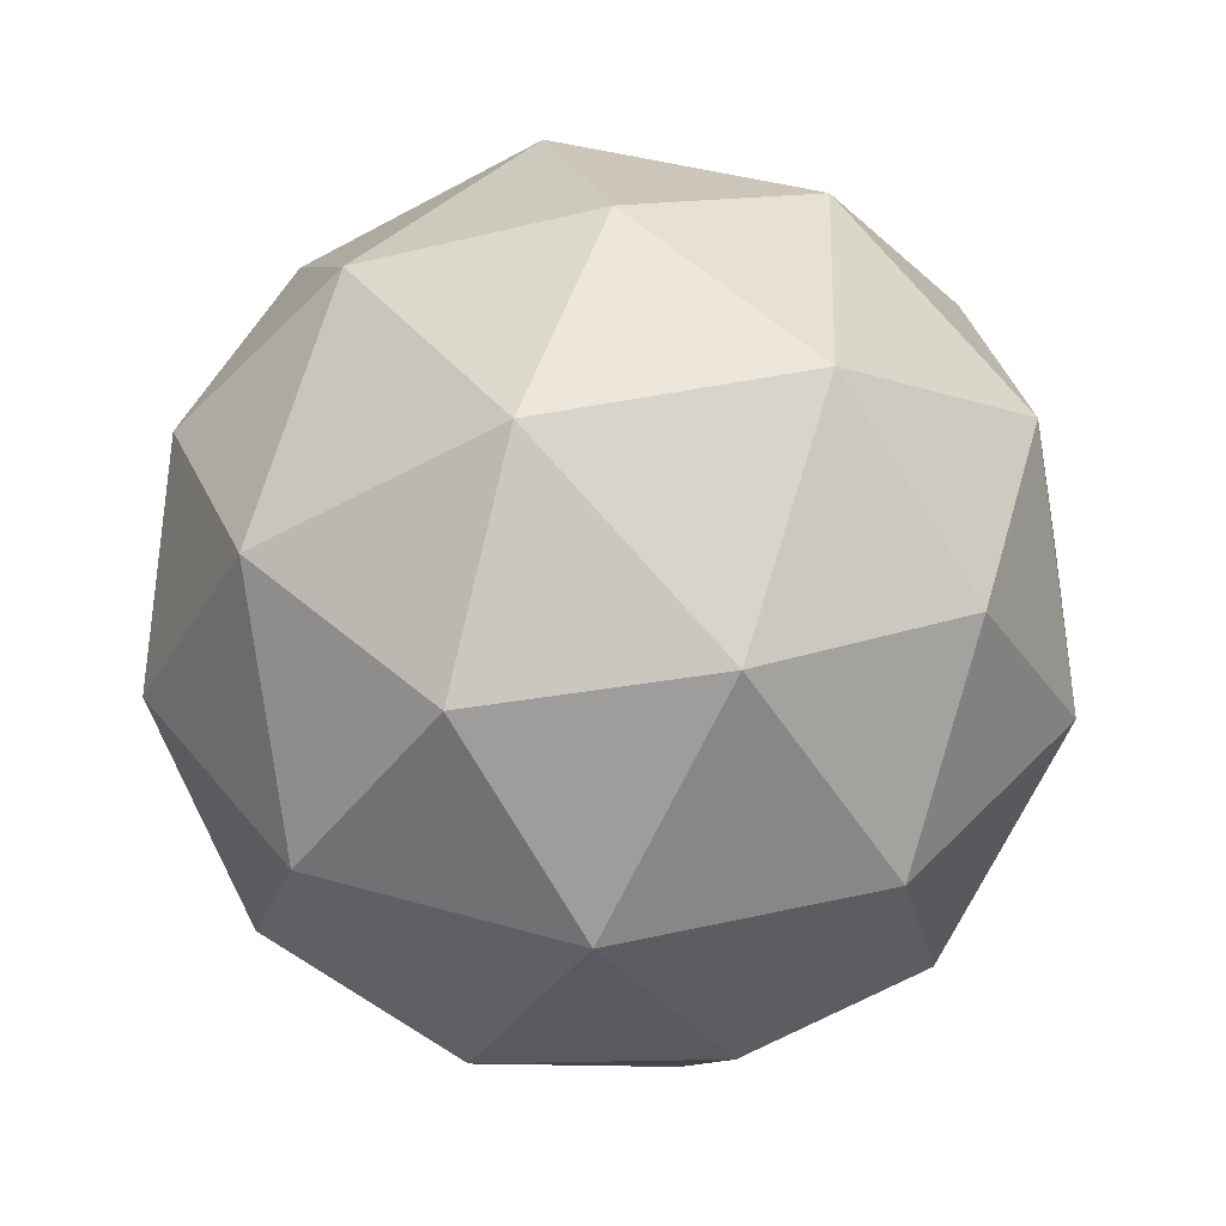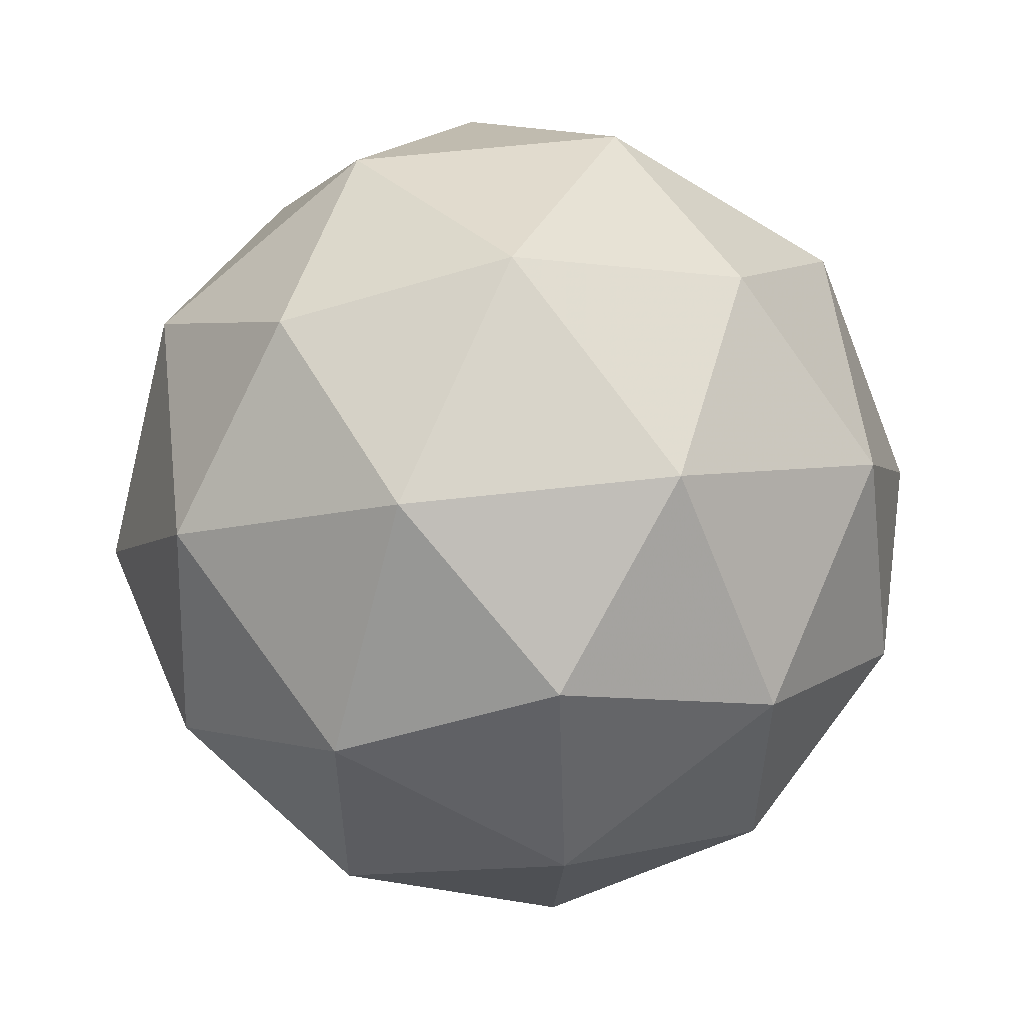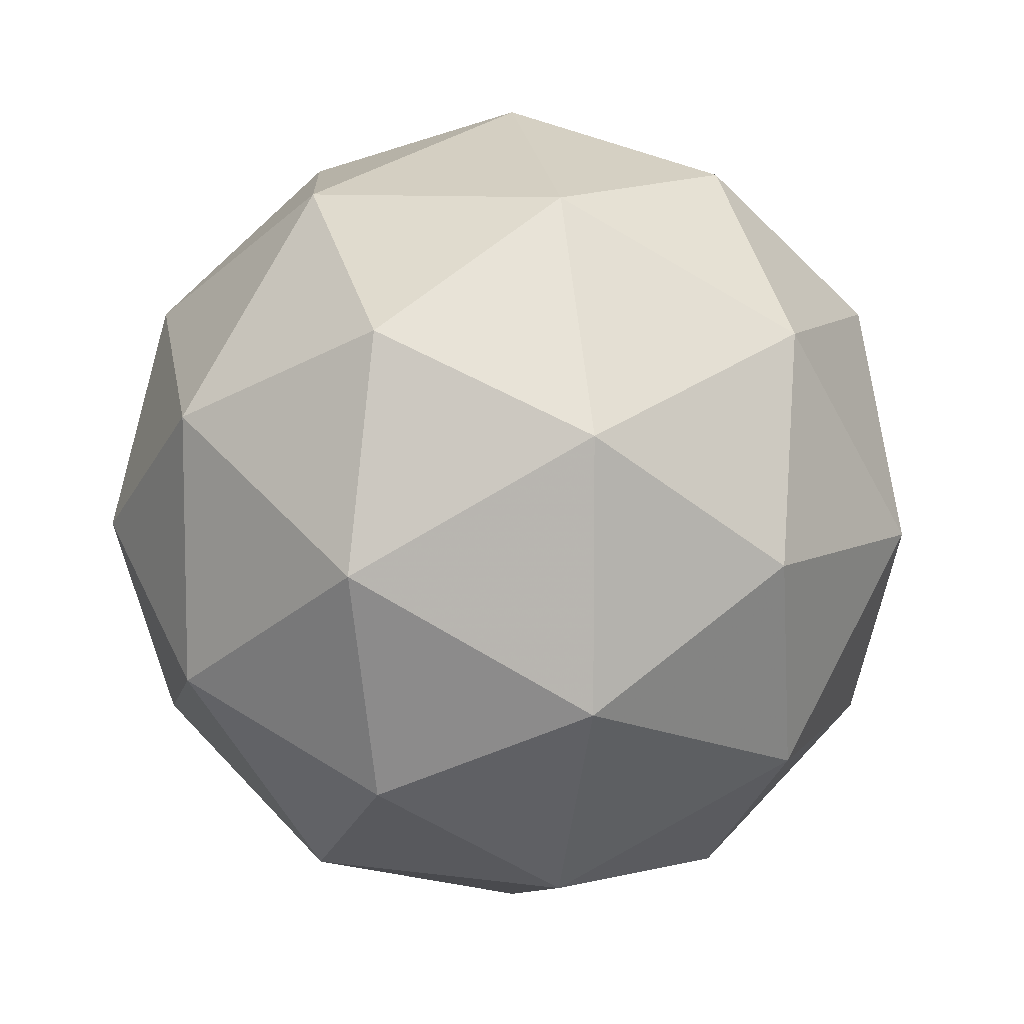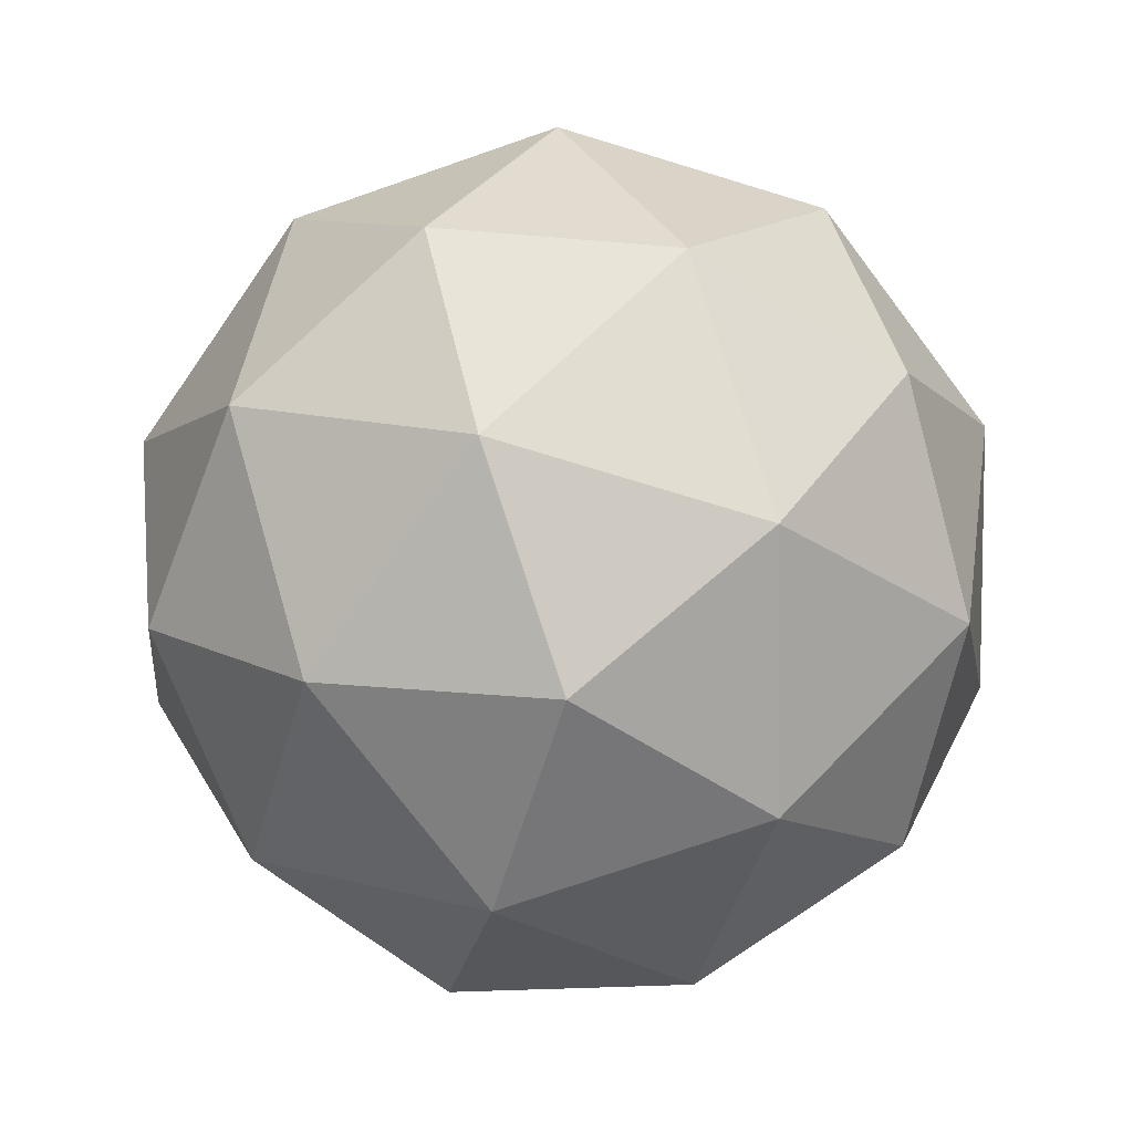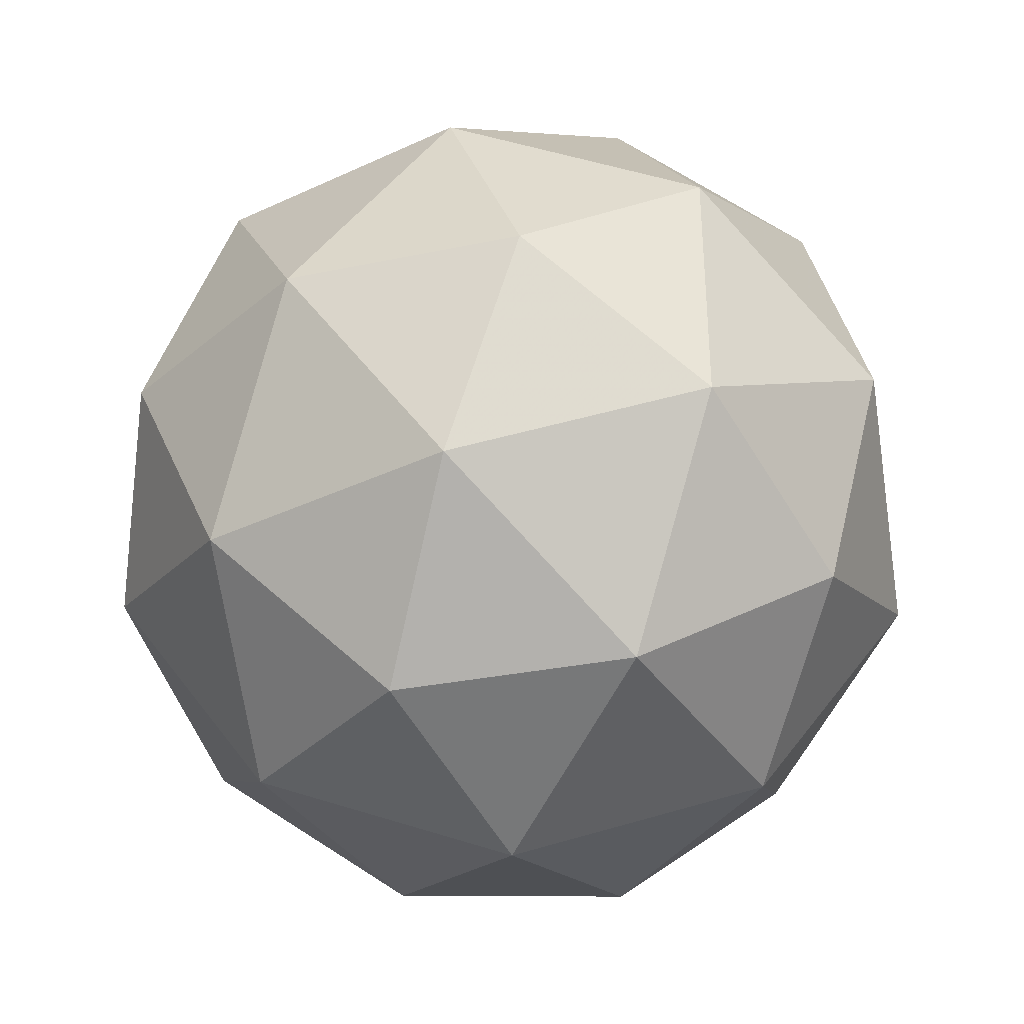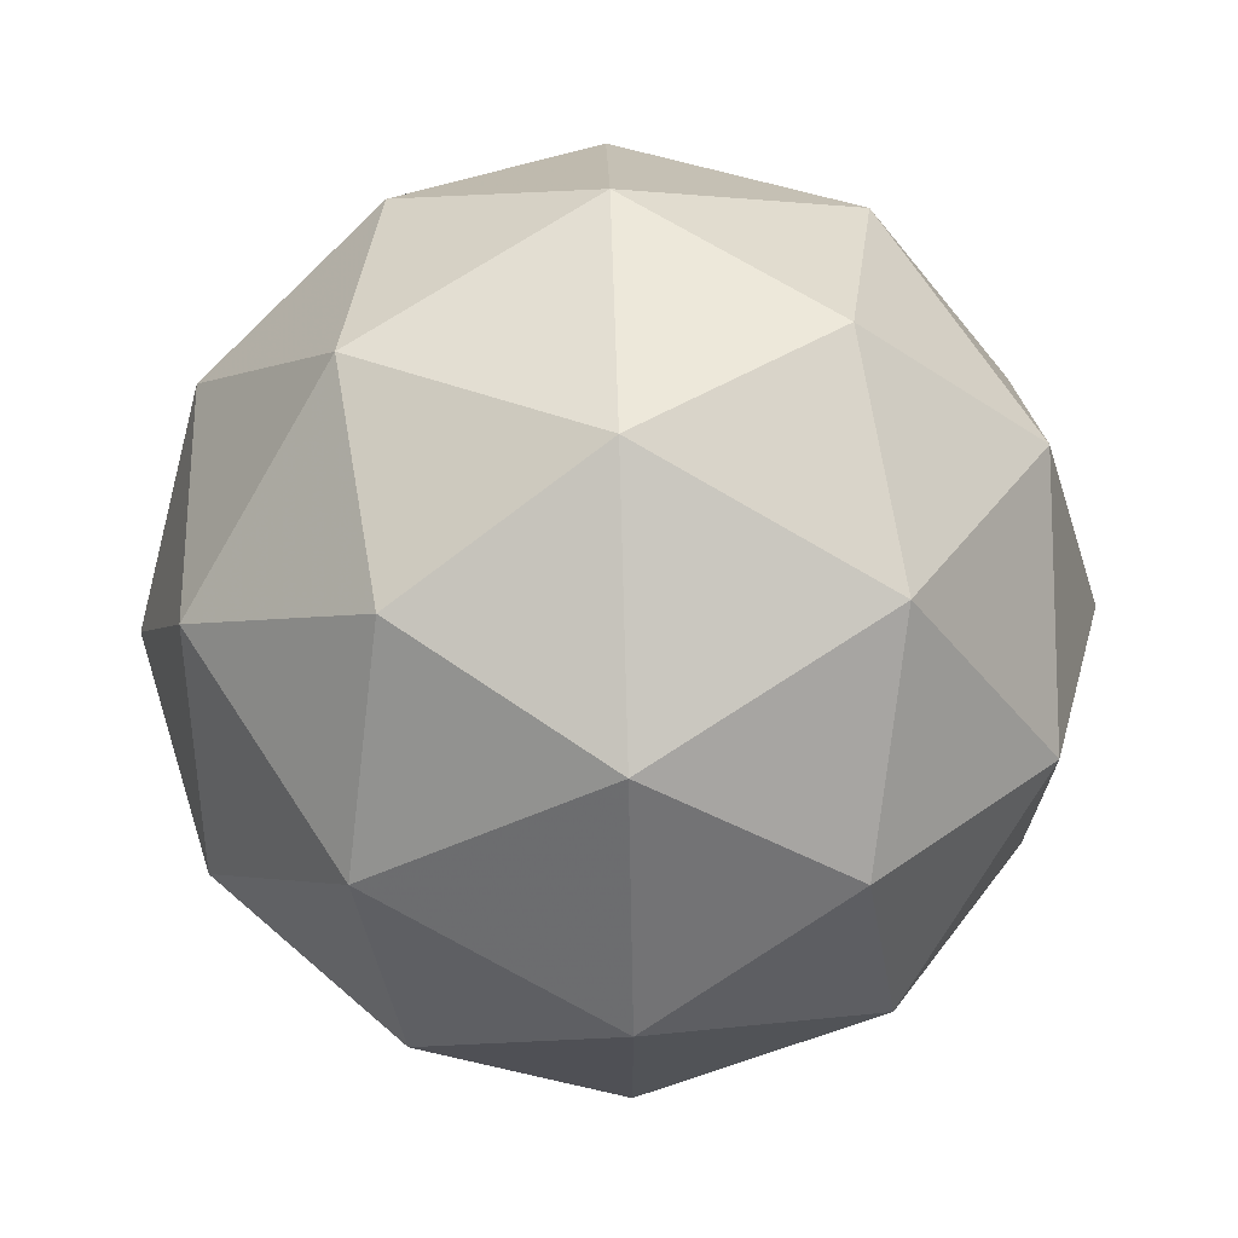
<metadata>
{"format":"obj","ext":"obj","renderer":"f3d","projection":"perspective","resolution":1024,"background":"white","views":[{"elev":38.8,"azim":-177.9,"up":"+Y"},{"elev":55.6,"azim":-128.7,"up":"+Z"},{"elev":8.7,"azim":79.2,"up":"+Z"},{"elev":-74.9,"azim":-70.9,"up":"+Y"},{"elev":-38.0,"azim":-1.0,"up":"+Z"},{"elev":70.6,"azim":24.9,"up":"+Z"}]}
</metadata>
<code>
v -0.006722 0.9382 0.4768
v 0.011 0.9517 0.4896
v -0.01349 0.9517 0.4976
v -0.02862 0.9517 0.4768
v -0.01349 0.9517 0.4559
v 0.011 0.9517 0.4639
v 4.5e-05 0.9736 0.4976
v -0.02444 0.9736 0.4896
v -0.02444 0.9736 0.4639
v 4.5e-05 0.9736 0.4559
v 0.01518 0.9736 0.4768
v -0.006722 0.9871 0.4768
v 0.003692 0.9418 0.4843
v -0.000286 0.9498 0.4966
v -0.0107 0.9418 0.489
v 0.003692 0.9418 0.4692
v 0.01411 0.9498 0.4768
v -0.02357 0.9498 0.489
v -0.0196 0.9418 0.4768
v -0.02357 0.9498 0.4645
v -0.0107 0.9418 0.4645
v -0.000286 0.9498 0.457
v 0.01656 0.9626 0.4692
v 0.01656 0.9626 0.4843
v 0.00767 0.9626 0.4966
v -0.006722 0.9626 0.5013
v -0.02111 0.9626 0.4966
v -0.03001 0.9626 0.4843
v -0.03001 0.9626 0.4692
v -0.02111 0.9626 0.457
v -0.006722 0.9626 0.4523
v 0.00767 0.9626 0.457
v 0.01013 0.9755 0.489
v -0.01316 0.9755 0.4966
v -0.02755 0.9755 0.4768
v -0.01316 0.9755 0.457
v 0.01013 0.9755 0.4645
v 0.006151 0.9835 0.4768
v -0.002744 0.9835 0.489
v -0.01714 0.9835 0.4843
v -0.01714 0.9835 0.4692
v -0.002744 0.9835 0.4645
f 1 13 15
f 2 13 17
f 1 15 19
f 1 19 21
f 1 21 16
f 2 17 24
f 3 14 26
f 4 18 28
f 5 20 30
f 6 22 32
f 2 24 25
f 3 26 27
f 4 28 29
f 5 30 31
f 6 32 23
f 7 33 39
f 8 34 40
f 9 35 41
f 10 36 42
f 11 37 38
f 15 14 3
f 15 13 14
f 13 2 14
f 17 16 6
f 17 13 16
f 13 1 16
f 19 18 4
f 19 15 18
f 15 3 18
f 21 20 5
f 21 19 20
f 19 4 20
f 16 22 6
f 16 21 22
f 21 5 22
f 24 23 11
f 24 17 23
f 17 6 23
f 26 25 7
f 26 14 25
f 14 2 25
f 28 27 8
f 28 18 27
f 18 3 27
f 30 29 9
f 30 20 29
f 20 4 29
f 32 31 10
f 32 22 31
f 22 5 31
f 25 33 7
f 25 24 33
f 24 11 33
f 27 34 8
f 27 26 34
f 26 7 34
f 29 35 9
f 29 28 35
f 28 8 35
f 31 36 10
f 31 30 36
f 30 9 36
f 23 37 11
f 23 32 37
f 32 10 37
f 39 38 12
f 39 33 38
f 33 11 38
f 40 39 12
f 40 34 39
f 34 7 39
f 41 40 12
f 41 35 40
f 35 8 40
f 42 41 12
f 42 36 41
f 36 9 41
f 38 42 12
f 38 37 42
f 37 10 42

</code>
